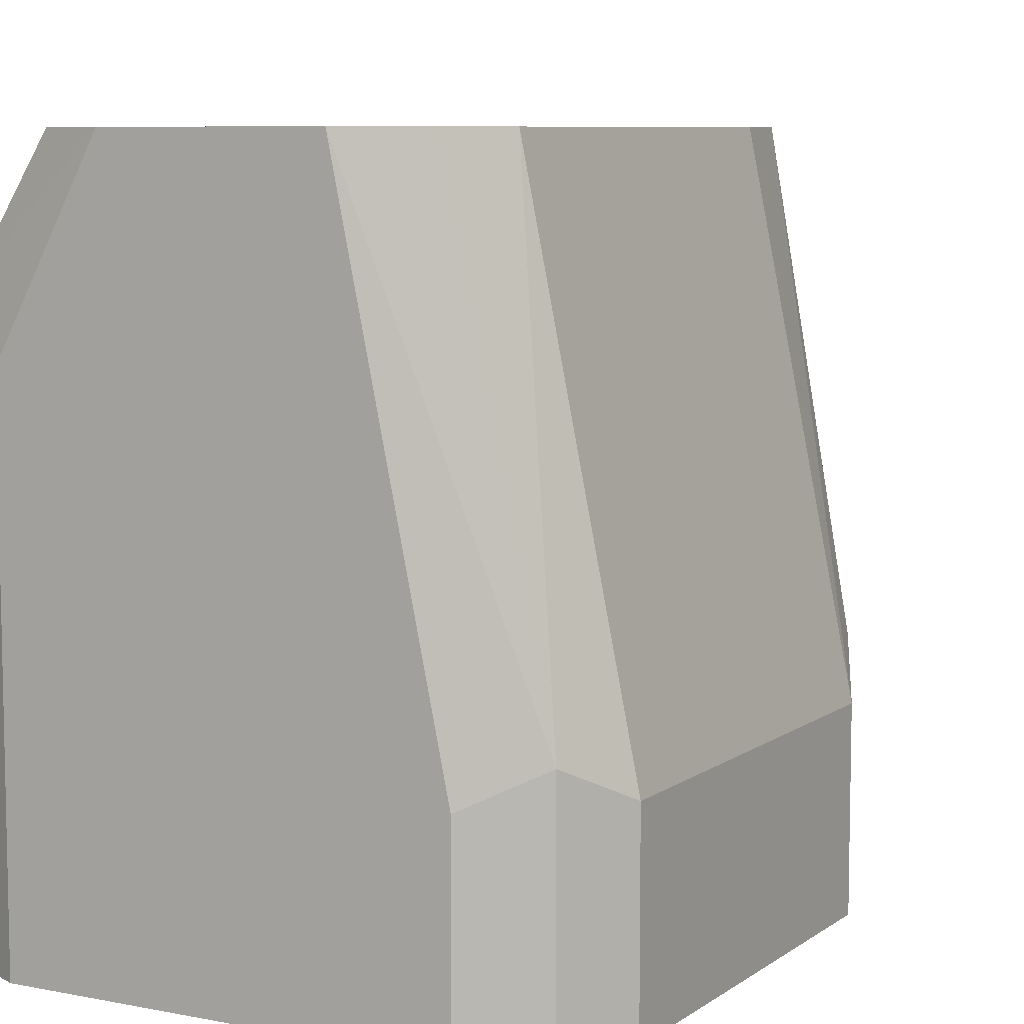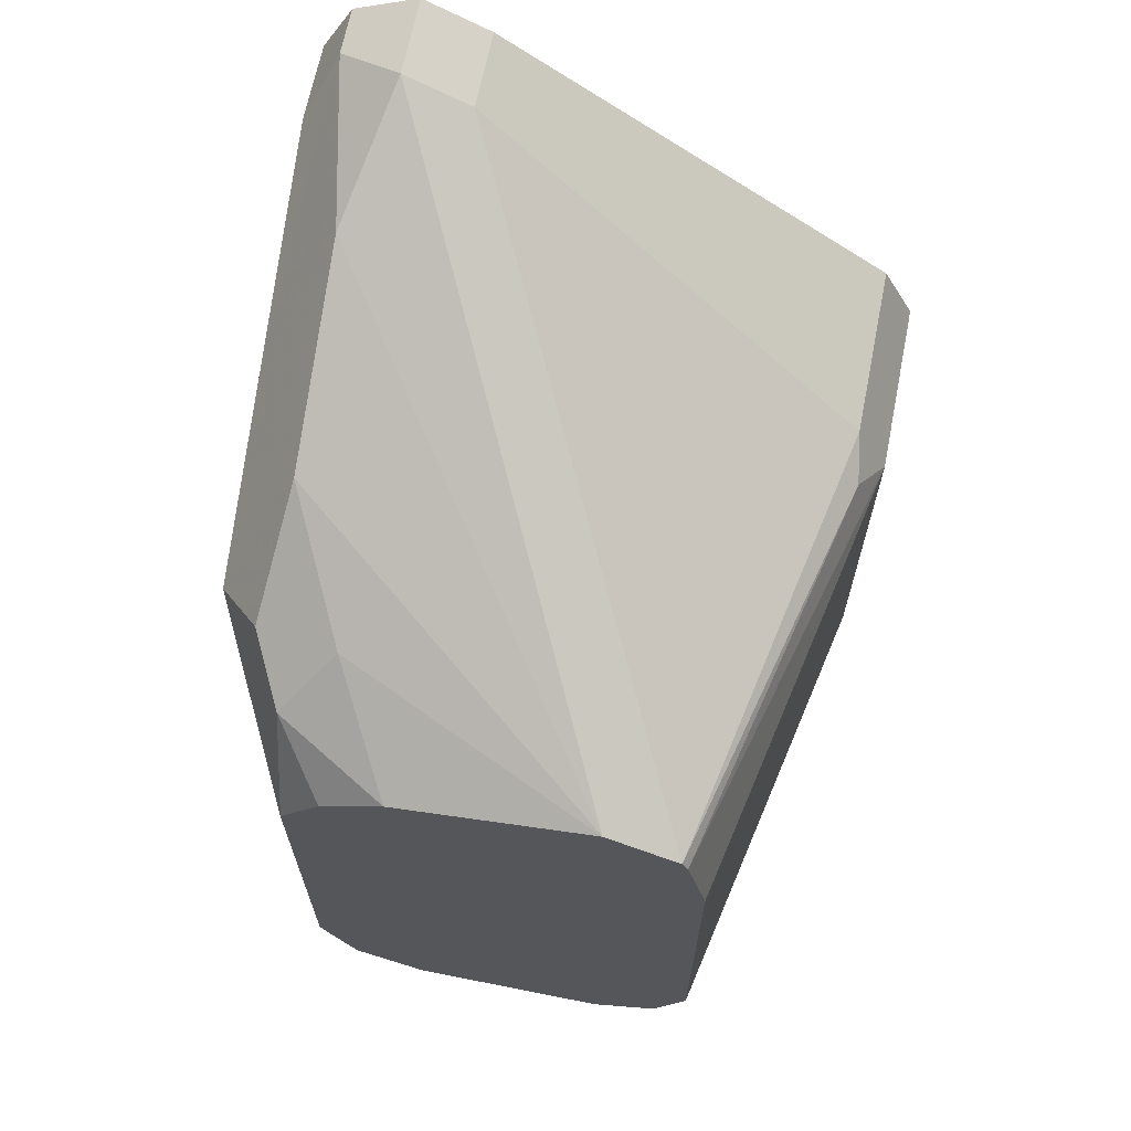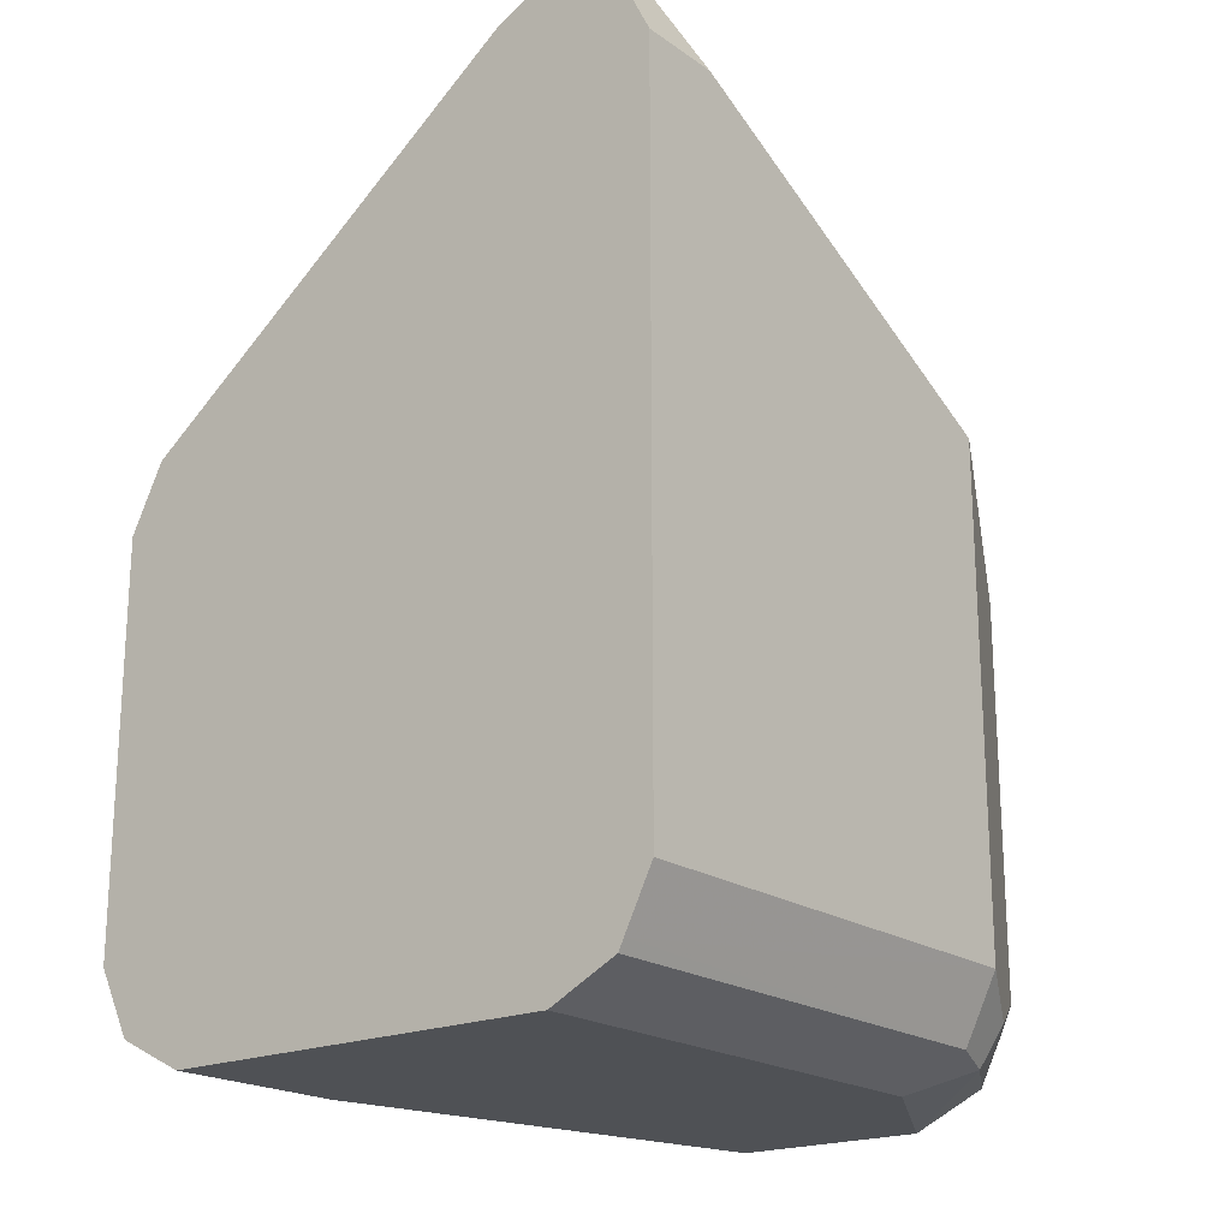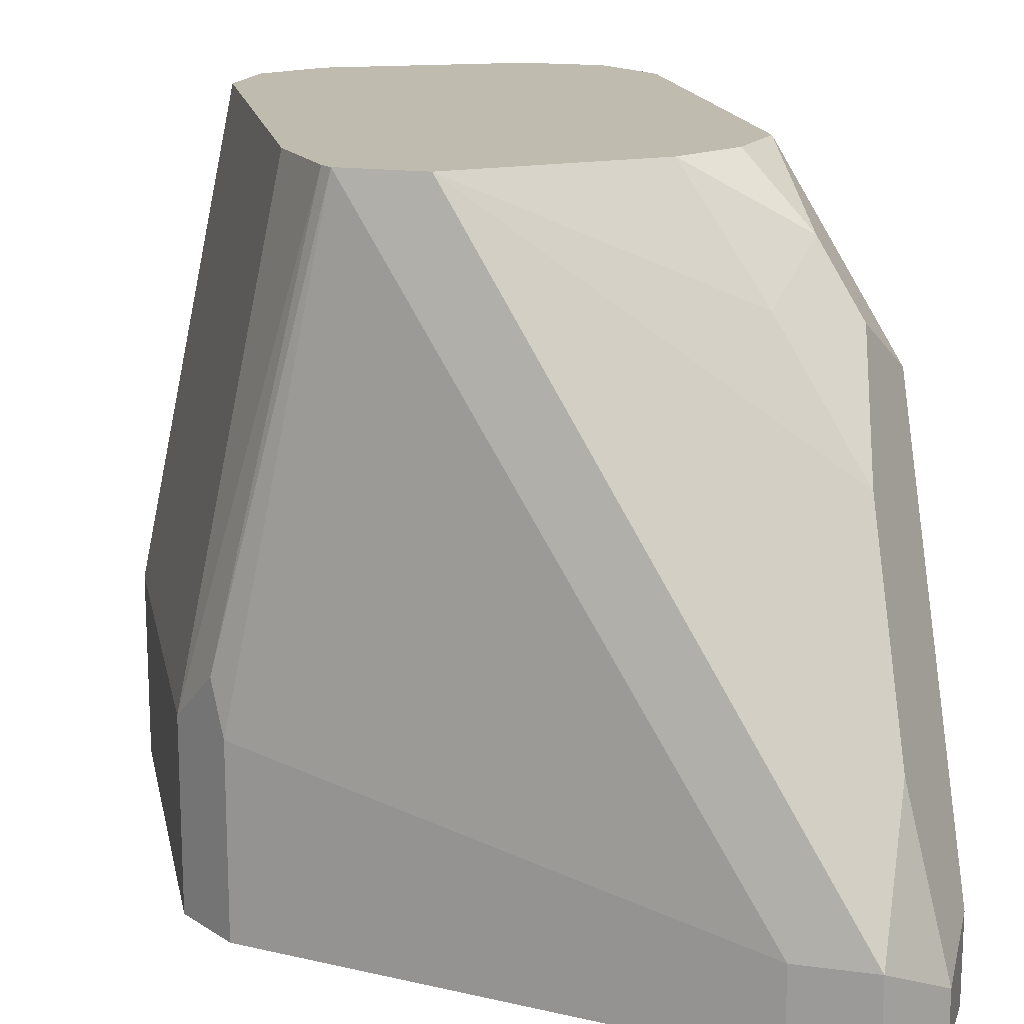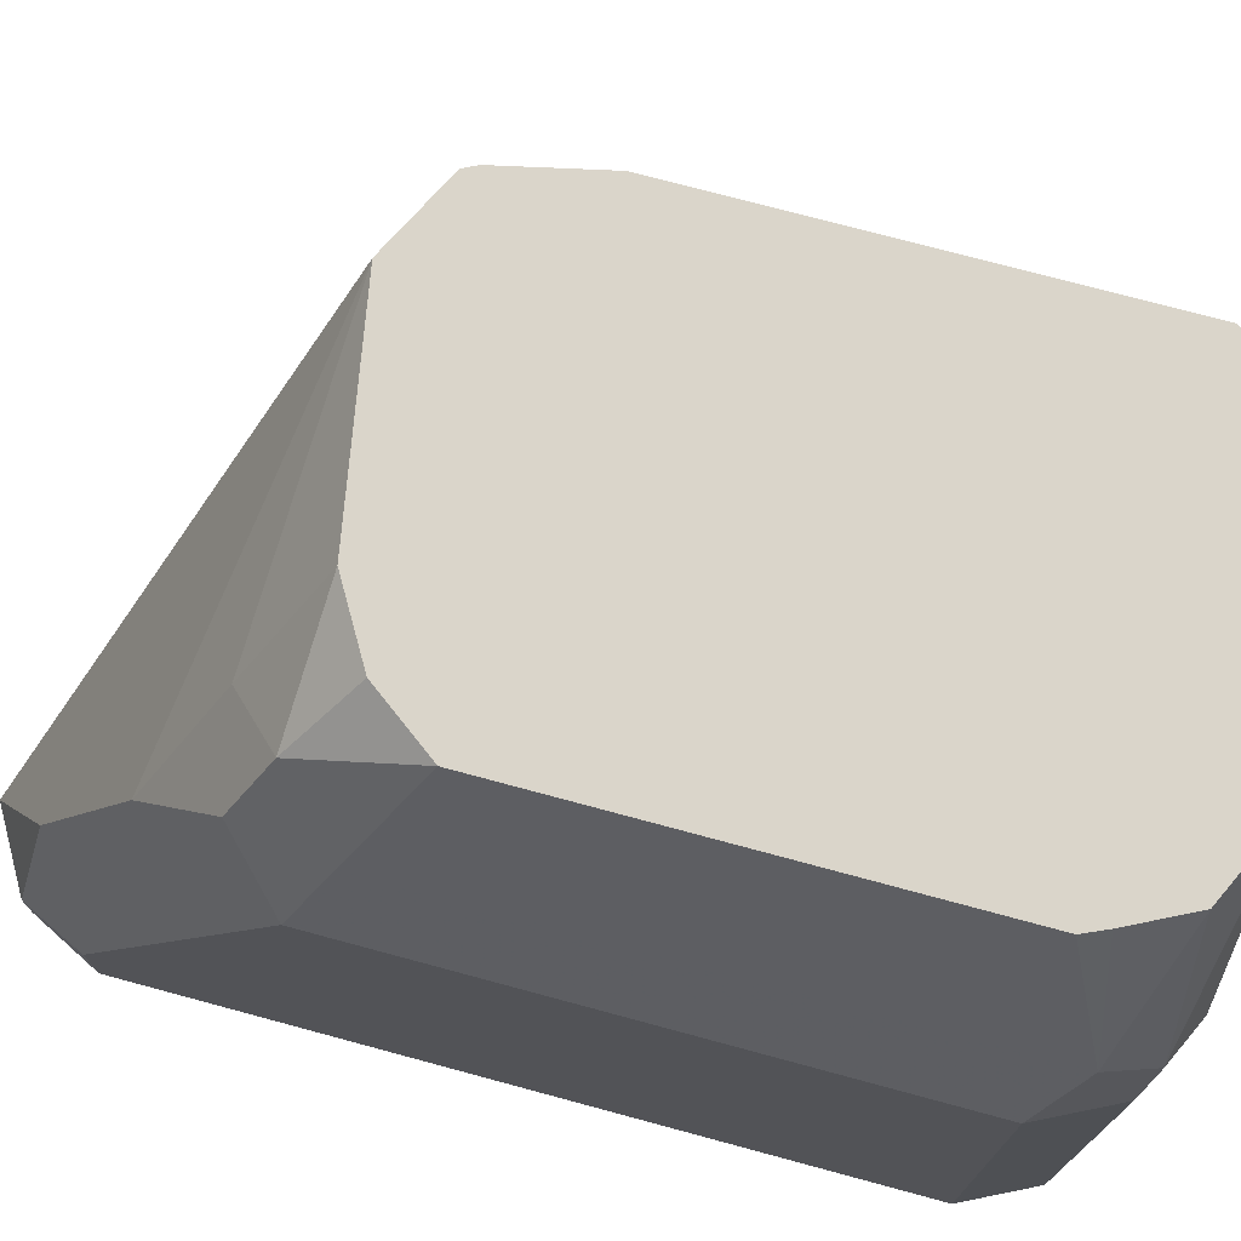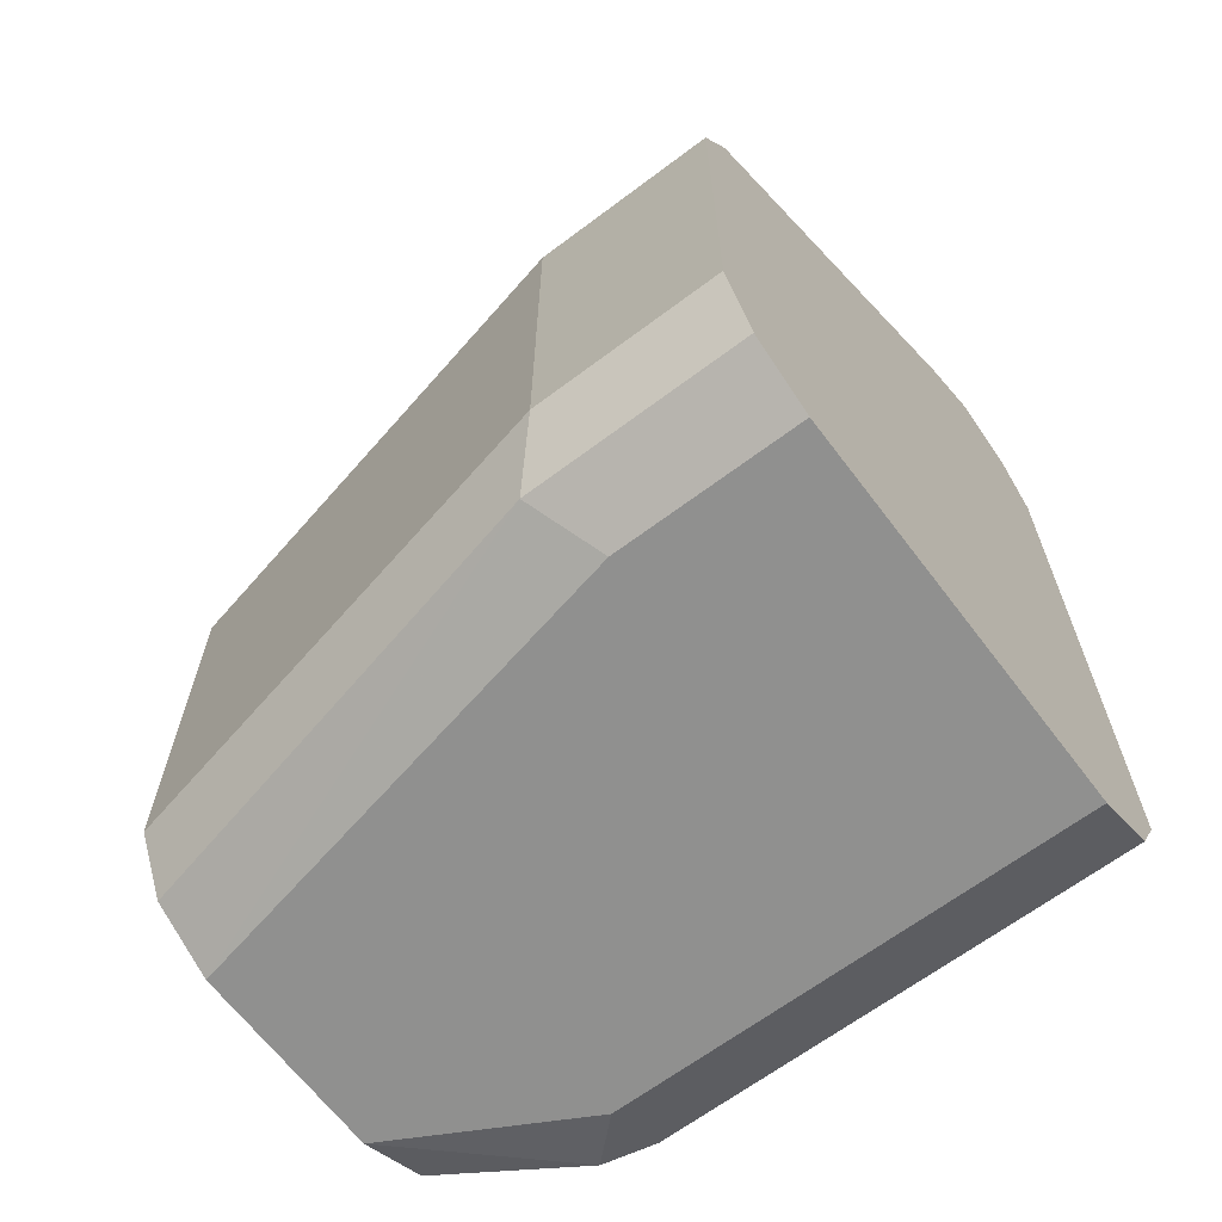
<metadata>
{"format":"obj","ext":"obj","renderer":"f3d","projection":"perspective","resolution":1024,"background":"white","views":[{"elev":7.7,"azim":-151.0,"up":"+Y"},{"elev":66.5,"azim":-168.7,"up":"+Z"},{"elev":-20.0,"azim":38.5,"up":"+Z"},{"elev":16.2,"azim":-11.1,"up":"+Y"},{"elev":74.2,"azim":105.1,"up":"+Y"},{"elev":-65.5,"azim":-52.9,"up":"+Z"}]}
</metadata>
<code>
v 0.02234 0.03294 -0.02406
v 0.02922 0.03294 -0.02406
v 0.02177 0.03294 -0.02377
v 0.02234 0.03609 -0.02406
v 0.02922 0.04125 -0.02406
v 0.03008 0.04211 -0.02363
v 0.03036 0.03294 -0.02349
v 0.0212 0.03294 -0.02349
v 0.0212 0.03667 -0.02349
v 0.02406 0.04437 -0.02406
v 0.0275 0.04437 -0.02406
v 0.02875 0.04437 -0.02347
v 0.03036 0.0424 -0.02292
v 0.03036 0.04125 -0.02349
v 0.03046 0.03294 -0.0233
v 0.02091 0.03294 -0.02292
v 0.02292 0.04437 -0.02349
v 0.02063 0.03609 -0.02234
v 0.02234 0.04437 -0.02234
v 0.02922 0.04437 -0.02254
v 0.03094 0.04125 -0.02234
v 0.02938 0.04437 -0.02218
v 0.03036 0.0424 -0.01432
v 0.03094 0.03294 -0.02234
v 0.02063 0.03294 -0.02234
v 0.02063 0.03609 -0.01547
v 0.02234 0.04437 -0.01547
v 0.03094 0.04125 -0.01375
v 0.02938 0.04437 -0.01531
v 0.02951 0.04325 -0.01346
v 0.03094 0.03294 -0.01031
v 0.02063 0.03294 -0.01547
v 0.02072 0.03294 -0.01528
v 0.02106 0.03695 -0.01461
v 0.0227 0.04437 -0.01389
v 0.03008 0.04211 -0.01289
v 0.03094 0.03781 -0.01203
v 0.02865 0.04437 -0.01432
v 0.02754 0.04437 -0.01367
v 0.02865 0.0424 -0.0126
v 0.03094 0.03438 -0.01031
v 0.03036 0.03294 -0.009168
v 0.0212 0.03294 -0.01432
v 0.0212 0.03609 -0.01432
v 0.0228 0.04437 -0.01368
v 0.02979 0.0401 -0.01146
v 0.02979 0.03667 -0.00974
v 0.02406 0.04437 -0.01305
v 0.03036 0.0338 -0.009168
v 0.02951 0.03294 -0.008738
v 0.02807 0.03294 -0.009168
v 0.02807 0.03438 -0.009168
v 0.02349 0.04437 -0.01334
v 0.02922 0.03438 -0.008594
v 0.02922 0.03294 -0.008594
f 1 2 7
f 1 7 15
f 1 15 24
f 1 24 31
f 1 31 42
f 1 42 50
f 1 50 55
f 1 55 51
f 1 51 43
f 1 43 33
f 1 33 32
f 1 32 25
f 1 25 16
f 1 16 8
f 1 8 3
f 1 3 4
f 1 4 10
f 1 10 11
f 1 11 5
f 1 5 2
f 2 5 6
f 2 6 7
f 3 8 9
f 3 9 4
f 4 9 10
f 5 11 6
f 6 11 12
f 6 12 13
f 6 13 14
f 6 14 7
f 7 14 15
f 8 16 9
f 9 17 10
f 9 16 18
f 9 18 19
f 9 19 17
f 10 17 19
f 10 19 27
f 10 27 35
f 10 35 45
f 10 45 53
f 10 53 48
f 10 48 39
f 10 39 38
f 10 38 29
f 10 29 22
f 10 22 20
f 10 20 12
f 10 12 11
f 12 20 13
f 13 21 14
f 13 20 22
f 13 22 29
f 13 29 23
f 13 23 28
f 13 28 21
f 14 21 15
f 15 21 24
f 16 25 18
f 18 25 32
f 18 32 26
f 18 26 27
f 18 27 19
f 21 28 37
f 21 37 41
f 21 41 31
f 21 31 24
f 23 29 30
f 23 30 28
f 26 32 33
f 26 33 34
f 26 34 35
f 26 35 27
f 28 30 36
f 28 36 46
f 28 46 47
f 28 47 37
f 29 38 30
f 30 38 39
f 30 39 40
f 30 40 36
f 31 41 49
f 31 49 42
f 33 43 34
f 34 43 44
f 34 44 45
f 34 45 35
f 36 40 46
f 37 47 49
f 37 49 41
f 39 48 40
f 40 48 46
f 42 49 50
f 43 51 52
f 43 52 44
f 44 52 45
f 45 52 53
f 46 48 47
f 47 48 54
f 47 54 49
f 48 53 54
f 49 54 50
f 50 54 55
f 51 55 54
f 51 54 52
f 52 54 53

</code>
